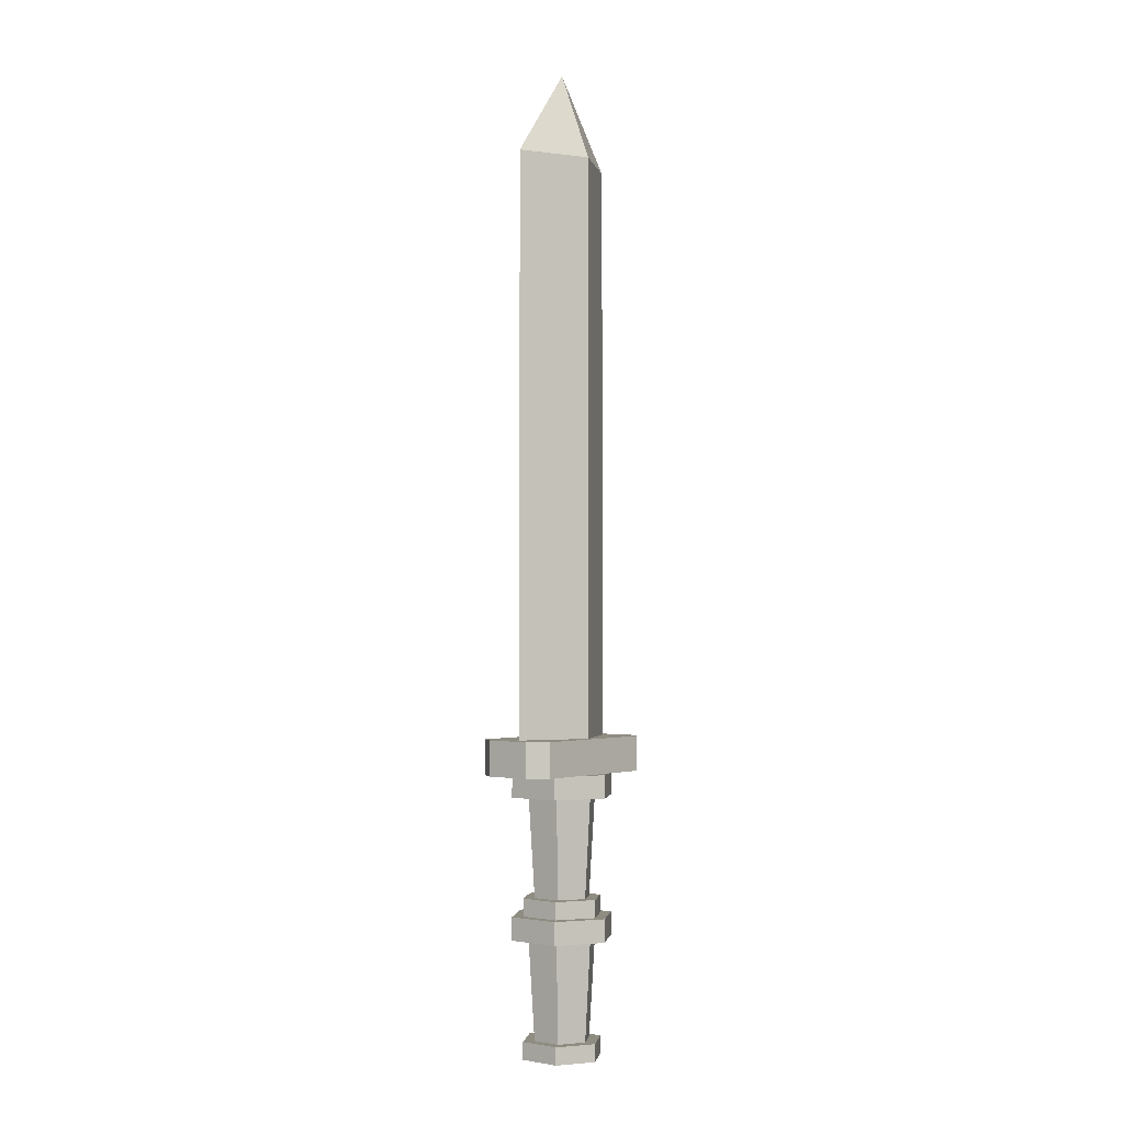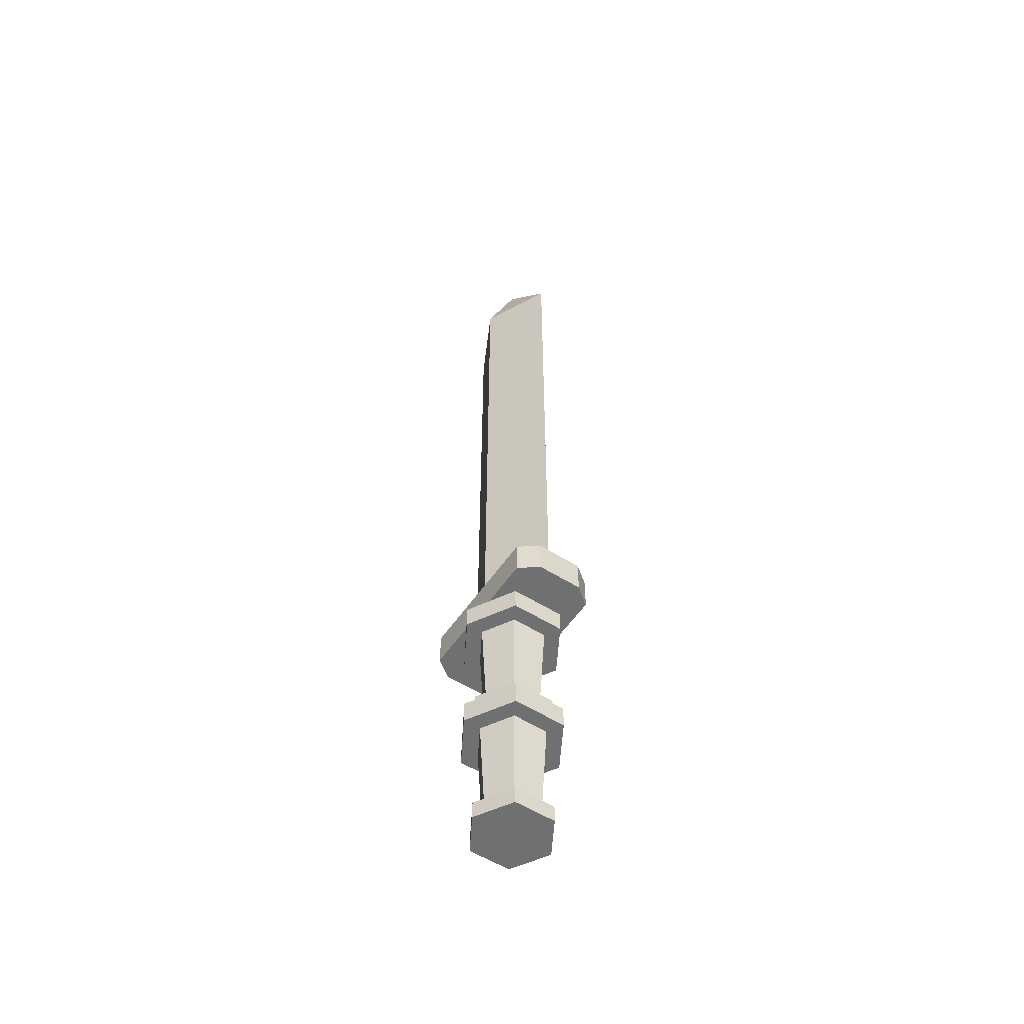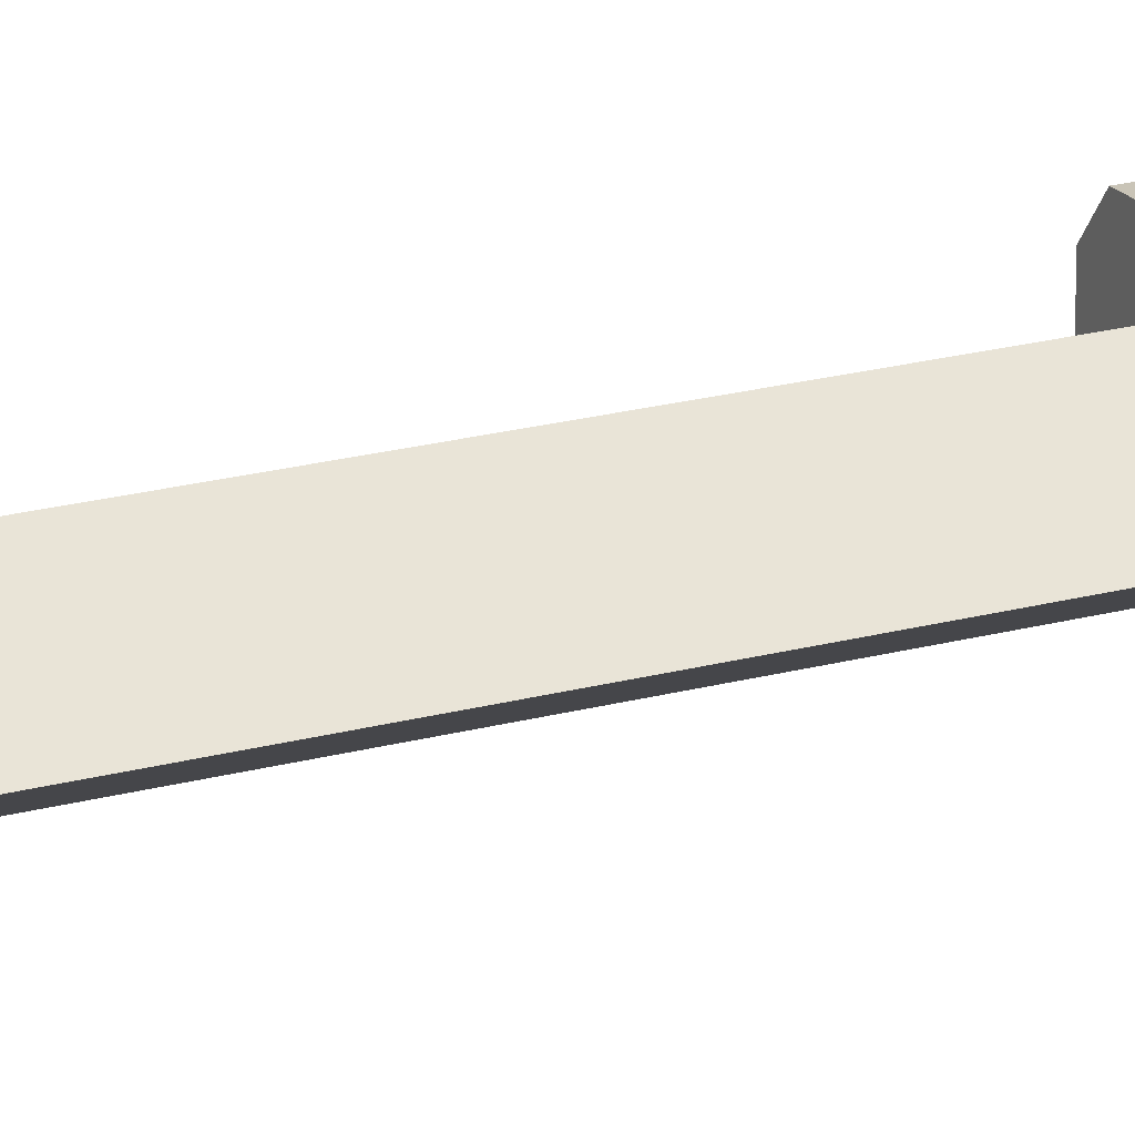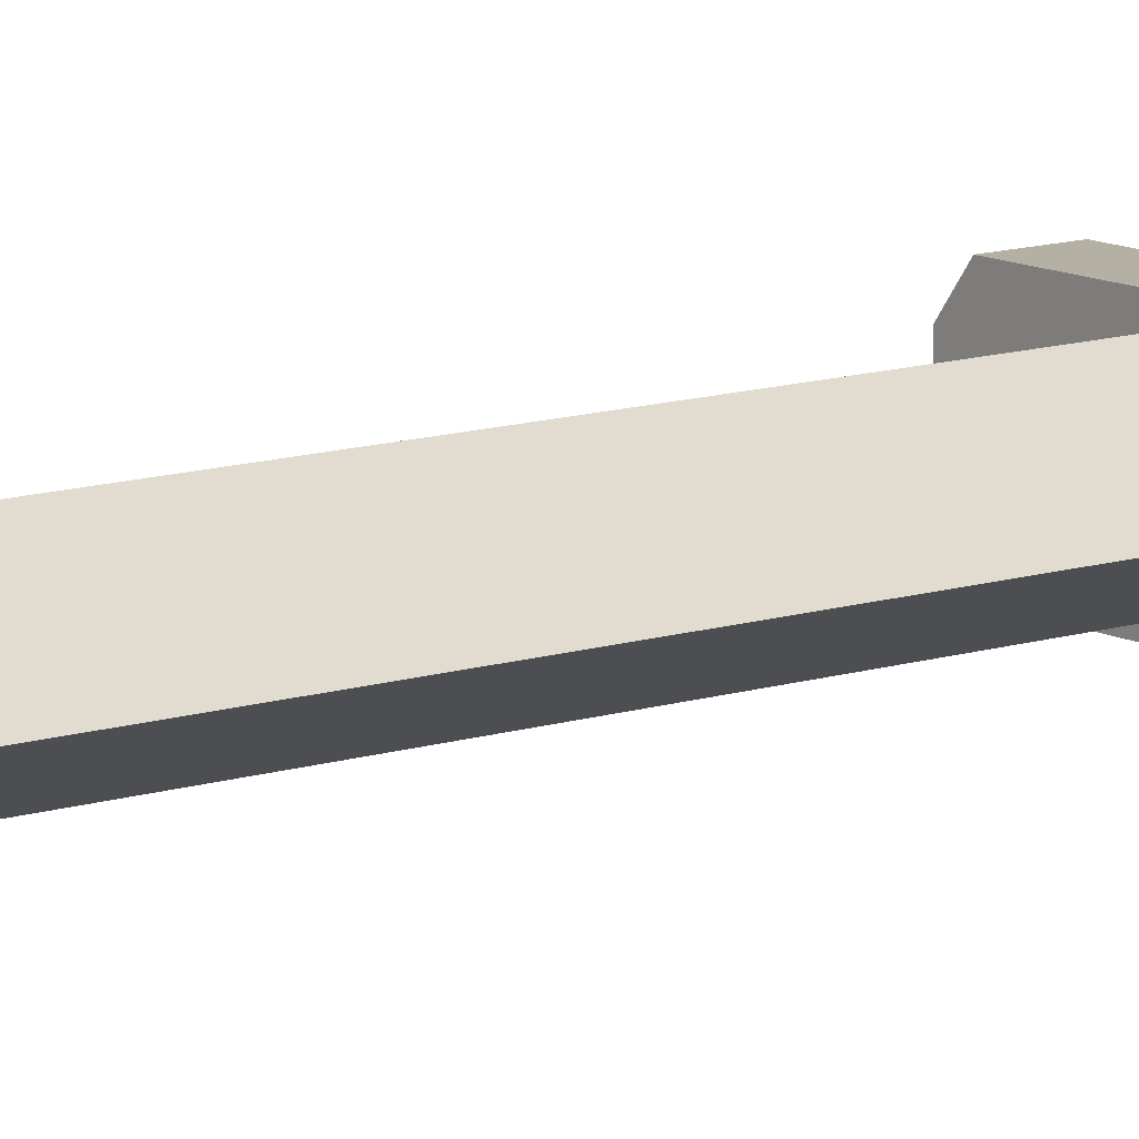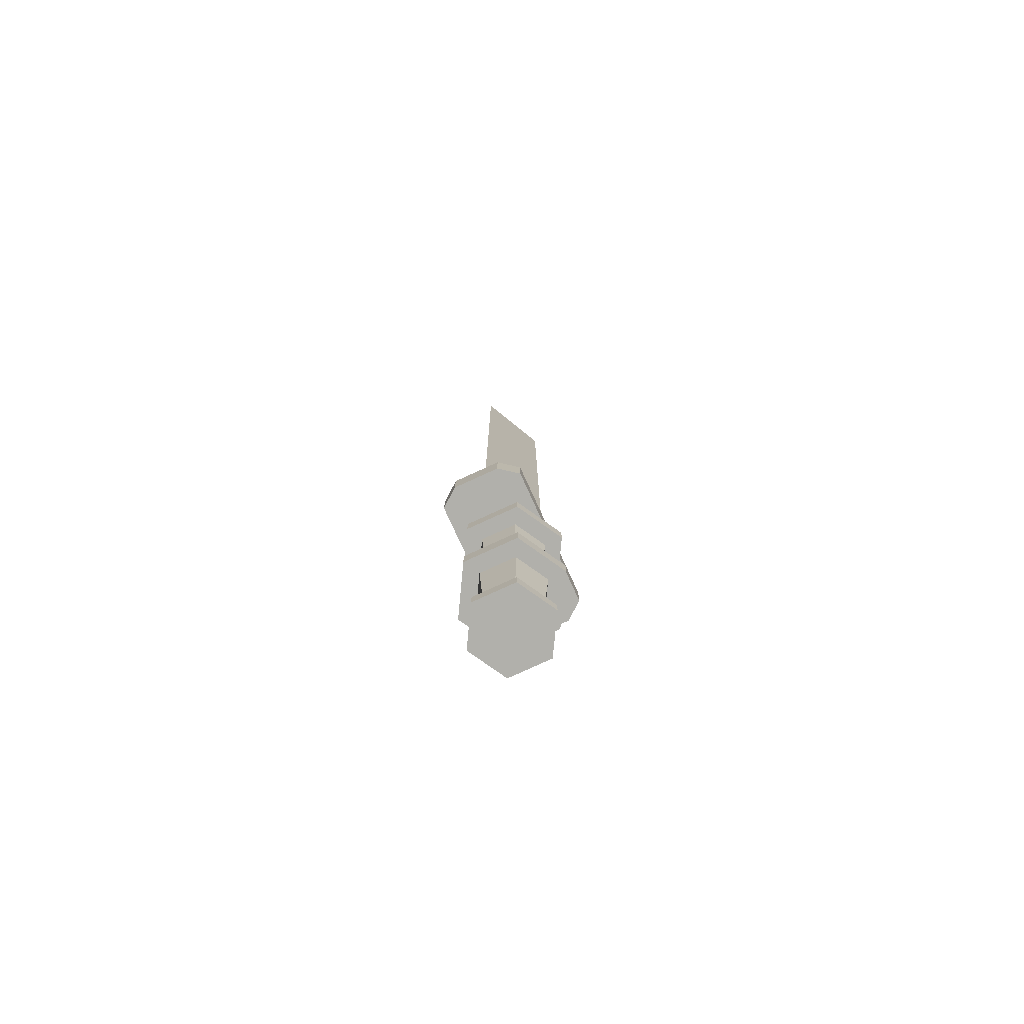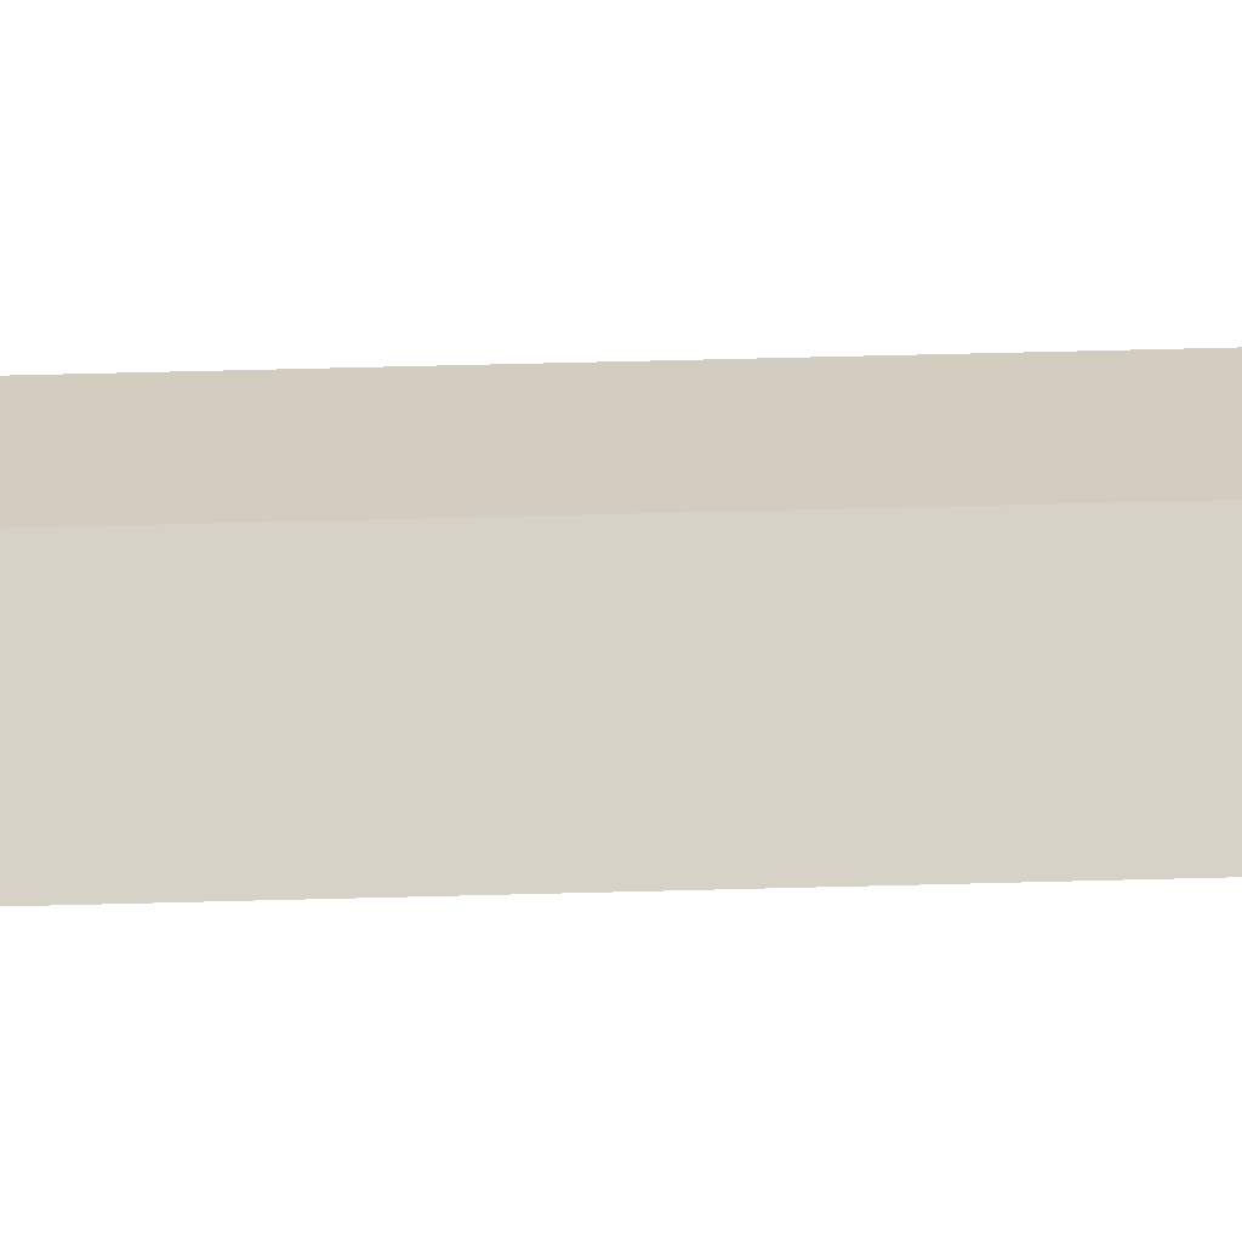
<metadata>
{"format":"obj","ext":"obj","renderer":"f3d","projection":"perspective","resolution":1024,"background":"white","views":[{"elev":-2.0,"azim":128.4,"up":"+Y"},{"elev":-54.9,"azim":-123.7,"up":"+Y"},{"elev":20.0,"azim":-117.2,"up":"+Z"},{"elev":11.5,"azim":-128.5,"up":"+Z"},{"elev":-78.5,"azim":-65.4,"up":"+Y"},{"elev":51.5,"azim":88.3,"up":"+Z"}]}
</metadata>
<code>
g mergedBlocks
v 0 1.75 -0.0952
v 0.19 1.75 -7.024e-13
v 0 2 -9.323e-13
v 0 1 -0.0952
v 0.19 1 1.072e-13
v 0 1.75 0.0952
v -0.19 1.75 -7.024e-13
v -0.19 1 1.072e-13
v 0 1 0.0952
v 0 2.906e-13 -0.0952
v 0.19 3.379e-13 1.072e-13
v 0.19 1 -8.273e-13
v -0.19 1 -8.273e-13
v -0.19 3.379e-13 1.072e-13
v 0 3.855e-13 0.0952
v 0.24 8.6e-14 0.065
v 0.24 2.464e-14 -0.065
v 0.2 1.106e-13 0.117
v 0.2 0 -0.117
v -0.2 1.106e-13 0.117
v -0.2 0 -0.117
v -0.24 8.6e-14 0.065
v -0.24 2.464e-14 -0.065
v 0.2 0.1 0.117
v -0.2 0.1 0.117
v -0.2 0.1 -0.117
v 0.2 0.1 -0.117
v 0.24 0.1 -0.065
v 0.24 0.1 0.065
v -0.24 0.1 -0.065
v -0.24 0.1 0.065
v 7.219e-16 -0.4 -0.1179
v 0.1021 -0.4 -0.05895
v 7.219e-16 -0.35 -0.1179
v 0.1021 -0.35 -0.05895
v -0.1309 -0.06578 -0.0756
v -0.1309 0 -0.0756
v -0.1309 -0.06578 0.0756
v -0.1309 0 0.0756
v 1.444e-15 -0.06578 -0.1512
v 0.1309 -0.06578 -0.0756
v 1.444e-15 0 -0.1512
v 0.1309 0 -0.0756
v 0.1309 -0.06578 0.0756
v 1.444e-15 -0.06578 0.1512
v 0.1309 0 0.0756
v 1.444e-15 0 0.1512
v 0.1021 -0.4 0.05895
v 7.219e-16 -0.4 0.1179
v -0.1021 -0.4 0.05895
v -0.1021 -0.4 -0.05895
v -0.1021 -0.35 -0.05895
v -0.1021 -0.35 0.05895
v 0.08757 -0.06578 0.05056
v 1.444e-15 -0.06578 0.1011
v -0.08757 -0.06578 0.05056
v -0.08757 -0.06578 -0.05056
v 0.08757 -0.06578 -0.05056
v 1.444e-15 -0.06578 -0.1011
v 0.1021 -0.35 0.05895
v 0.07193 -0.35 -0.04153
v 7.219e-16 -0.35 -0.08306
v -0.07193 -0.35 -0.04153
v -0.07193 -0.35 0.04153
v 0.07193 -0.35 0.04153
v 7.219e-16 -0.35 0.1179
v 7.219e-16 -0.35 0.08306
v 7.219e-16 -0.8 -0.1179
v 0.1021 -0.8 -0.05895
v 7.219e-16 -0.75 -0.1179
v 0.1021 -0.75 -0.05895
v -0.1309 -0.4658 -0.0756
v -0.1309 -0.4 -0.0756
v -0.1309 -0.4658 0.0756
v -0.1309 -0.4 0.0756
v 1.444e-15 -0.4658 -0.1512
v 0.1309 -0.4658 -0.0756
v 1.444e-15 -0.4 -0.1512
v 0.1309 -0.4 -0.0756
v 0.1309 -0.4658 0.0756
v 1.444e-15 -0.4658 0.1512
v 0.1309 -0.4 0.0756
v 1.444e-15 -0.4 0.1512
v 0.1021 -0.8 0.05895
v 7.219e-16 -0.8 0.1179
v -0.1021 -0.8 0.05895
v -0.1021 -0.8 -0.05895
v -0.1021 -0.75 -0.05895
v -0.1021 -0.75 0.05895
v 0.08757 -0.4658 0.05056
v 1.444e-15 -0.4658 0.1011
v -0.08757 -0.4658 0.05056
v -0.08757 -0.4658 -0.05056
v 0.08757 -0.4658 -0.05056
v 1.444e-15 -0.4658 -0.1011
v 0.1021 -0.75 0.05895
v 0.07193 -0.75 -0.04153
v 7.219e-16 -0.75 -0.08306
v -0.07193 -0.75 -0.04153
v -0.07193 -0.75 0.04153
v 0.07193 -0.75 0.04153
v 7.219e-16 -0.75 0.1179
v 7.219e-16 -0.75 0.08306
f 3 2 1
f 1 5 4
f 5 1 2
f 6 1 2
f 1 6 7
f 3 1 7
f 3 6 2
f 3 7 6
f 8 1 4
f 1 8 7
f 2 9 5
f 9 2 6
f 9 7 8
f 7 9 6
f 9 4 5
f 4 9 8
f 4 11 10
f 11 4 12
f 4 9 12
f 9 4 13
f 14 4 10
f 4 14 13
f 12 15 11
f 15 12 9
f 15 13 14
f 13 15 9
f 15 10 11
f 10 15 14
f 18 17 16
f 17 18 19
f 19 18 20
f 19 20 21
f 21 20 22
f 21 22 23
f 24 20 18
f 20 24 25
f 26 19 21
f 19 26 27
f 29 17 28
f 17 29 16
f 28 19 27
f 19 28 17
f 27 29 28
f 29 27 24
f 24 27 26
f 24 26 25
f 25 26 30
f 25 30 31
f 21 30 26
f 30 21 23
f 23 31 30
f 31 23 22
f 22 25 31
f 25 22 20
f 24 16 29
f 16 24 18
f 34 33 32
f 33 34 35
f 38 37 36
f 37 38 39
f 42 41 40
f 41 42 43
f 46 45 44
f 45 46 47
f 49 33 48
f 33 49 32
f 32 49 50
f 32 50 51
f 50 52 51
f 52 50 53
f 44 54 41
f 54 44 45
f 54 45 55
f 55 45 38
f 55 38 56
f 56 38 57
f 58 41 54
f 41 58 40
f 40 58 59
f 40 59 57
f 40 57 36
f 36 57 38
f 35 61 60
f 61 35 34
f 61 34 62
f 62 34 52
f 62 52 63
f 63 52 64
f 65 60 61
f 60 65 66
f 66 65 67
f 66 67 64
f 66 64 53
f 53 64 52
f 60 33 35
f 33 60 48
f 66 50 49
f 50 66 53
f 47 38 45
f 38 47 39
f 46 41 43
f 41 46 44
f 37 40 36
f 40 37 42
f 60 49 48
f 49 60 66
f 52 32 51
f 32 52 34
f 42 46 43
f 46 42 47
f 47 42 37
f 47 37 39
f 70 69 68
f 69 70 71
f 74 73 72
f 73 74 75
f 78 77 76
f 77 78 79
f 82 81 80
f 81 82 83
f 85 69 84
f 69 85 68
f 68 85 86
f 68 86 87
f 86 88 87
f 88 86 89
f 80 90 77
f 90 80 81
f 90 81 91
f 91 81 74
f 91 74 92
f 92 74 93
f 94 77 90
f 77 94 76
f 76 94 95
f 76 95 93
f 76 93 72
f 72 93 74
f 71 97 96
f 97 71 70
f 97 70 98
f 98 70 88
f 98 88 99
f 99 88 100
f 101 96 97
f 96 101 102
f 102 101 103
f 102 103 100
f 102 100 89
f 89 100 88
f 96 69 71
f 69 96 84
f 102 86 85
f 86 102 89
f 83 74 81
f 74 83 75
f 82 77 79
f 77 82 80
f 73 76 72
f 76 73 78
f 96 85 84
f 85 96 102
f 88 68 87
f 68 88 70
f 78 82 79
f 82 78 83
f 83 78 73
f 83 73 75
f 63 56 57
f 56 63 64
f 59 61 62
f 61 59 58
f 54 67 65
f 67 54 55
f 54 61 58
f 61 54 65
f 57 62 63
f 62 57 59
f 55 64 67
f 64 55 56
f 99 92 93
f 92 99 100
f 95 97 98
f 97 95 94
f 90 103 101
f 103 90 91
f 90 97 94
f 97 90 101
f 93 98 99
f 98 93 95
f 91 100 103
f 100 91 92

</code>
